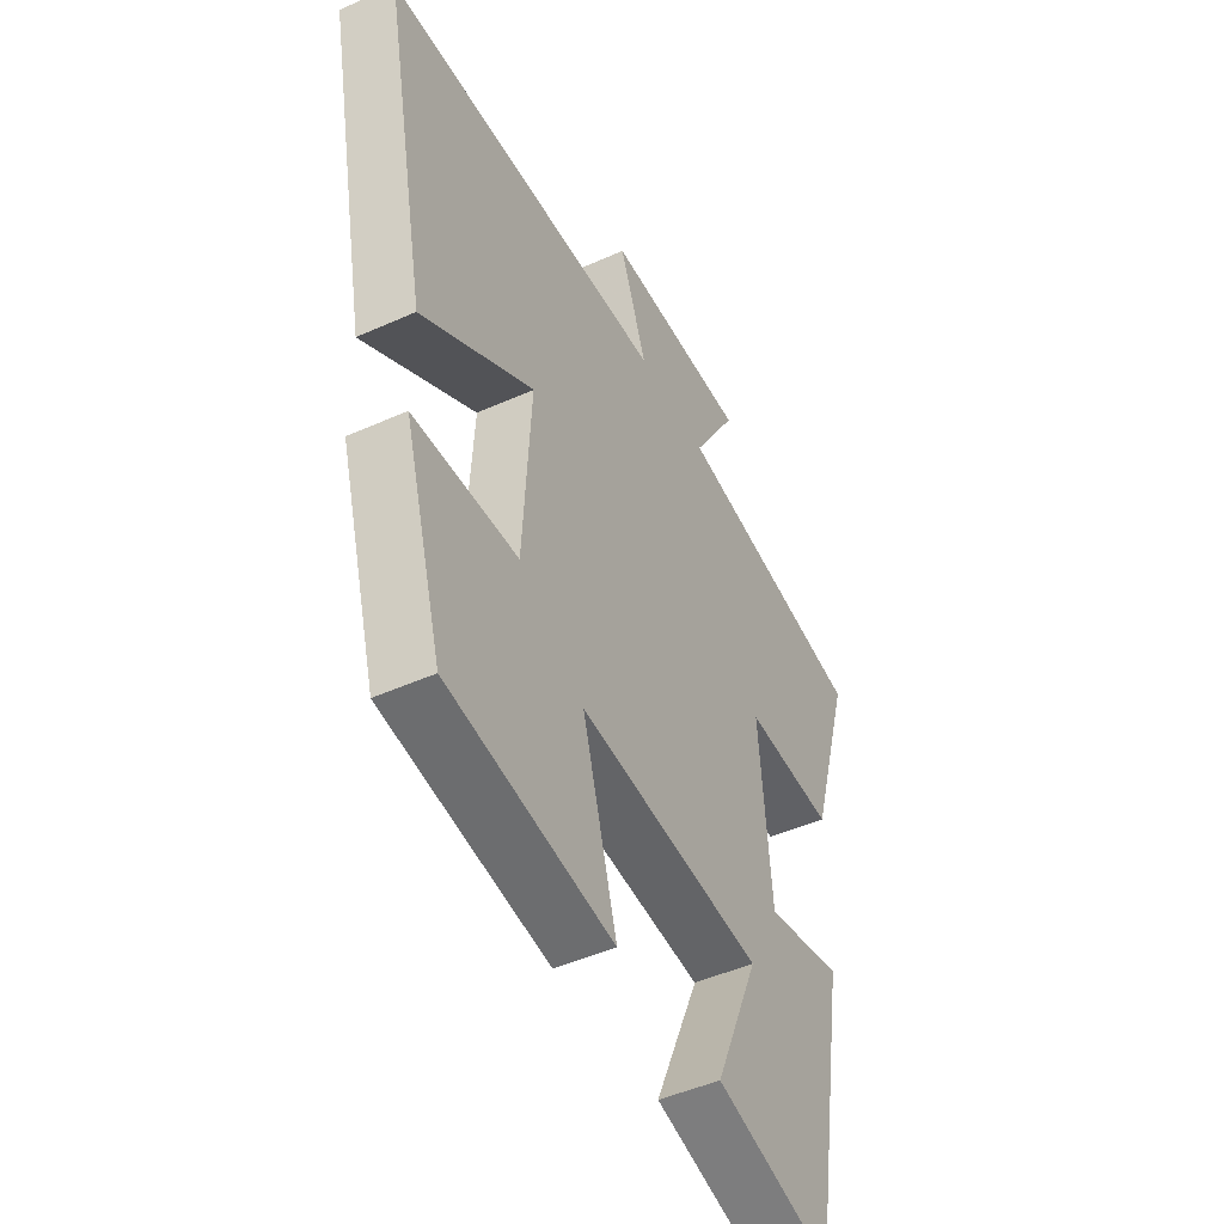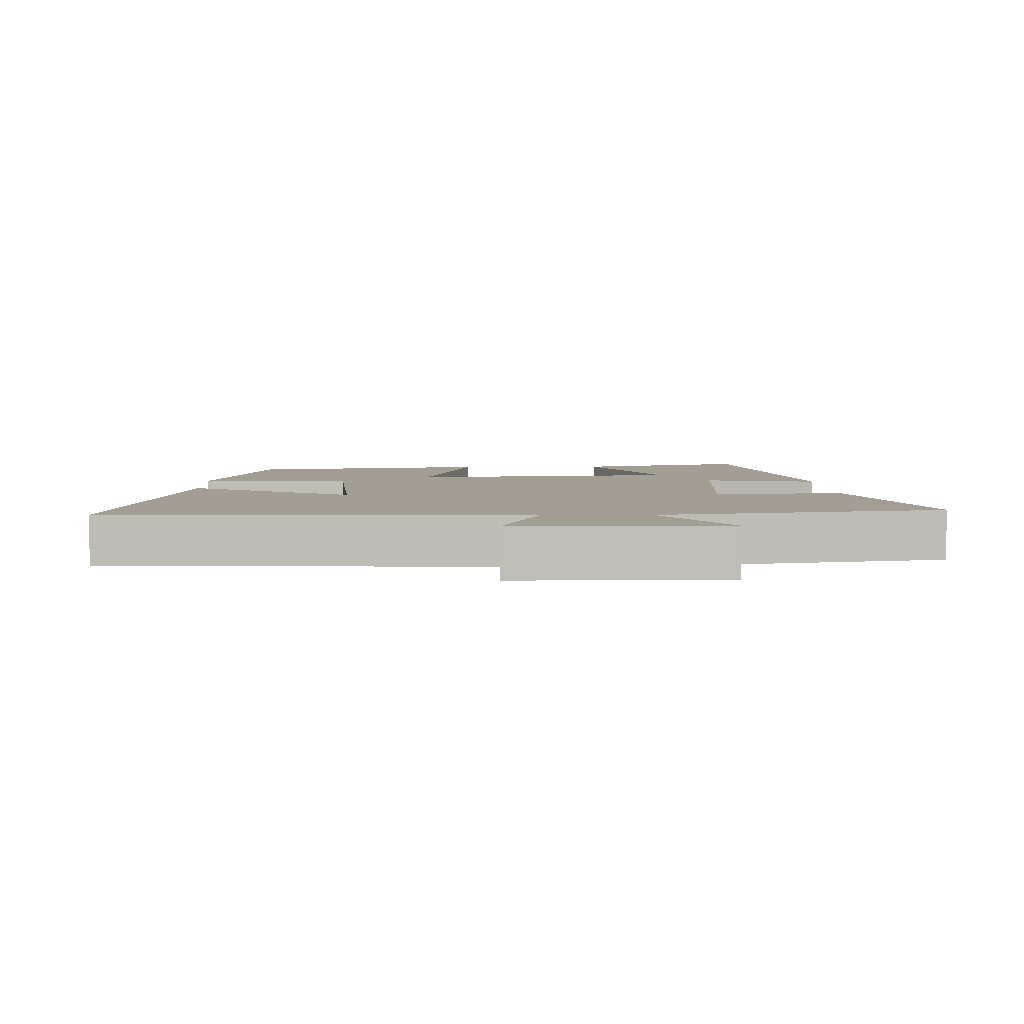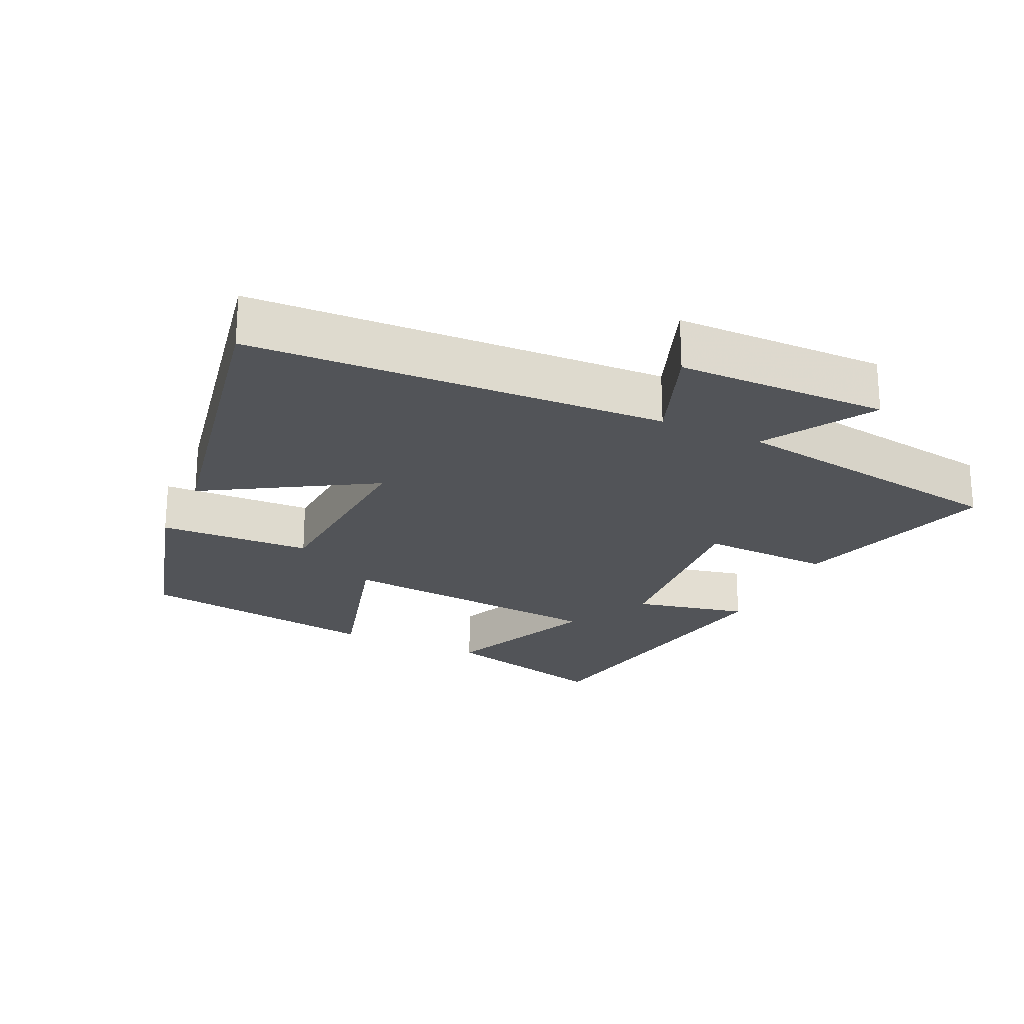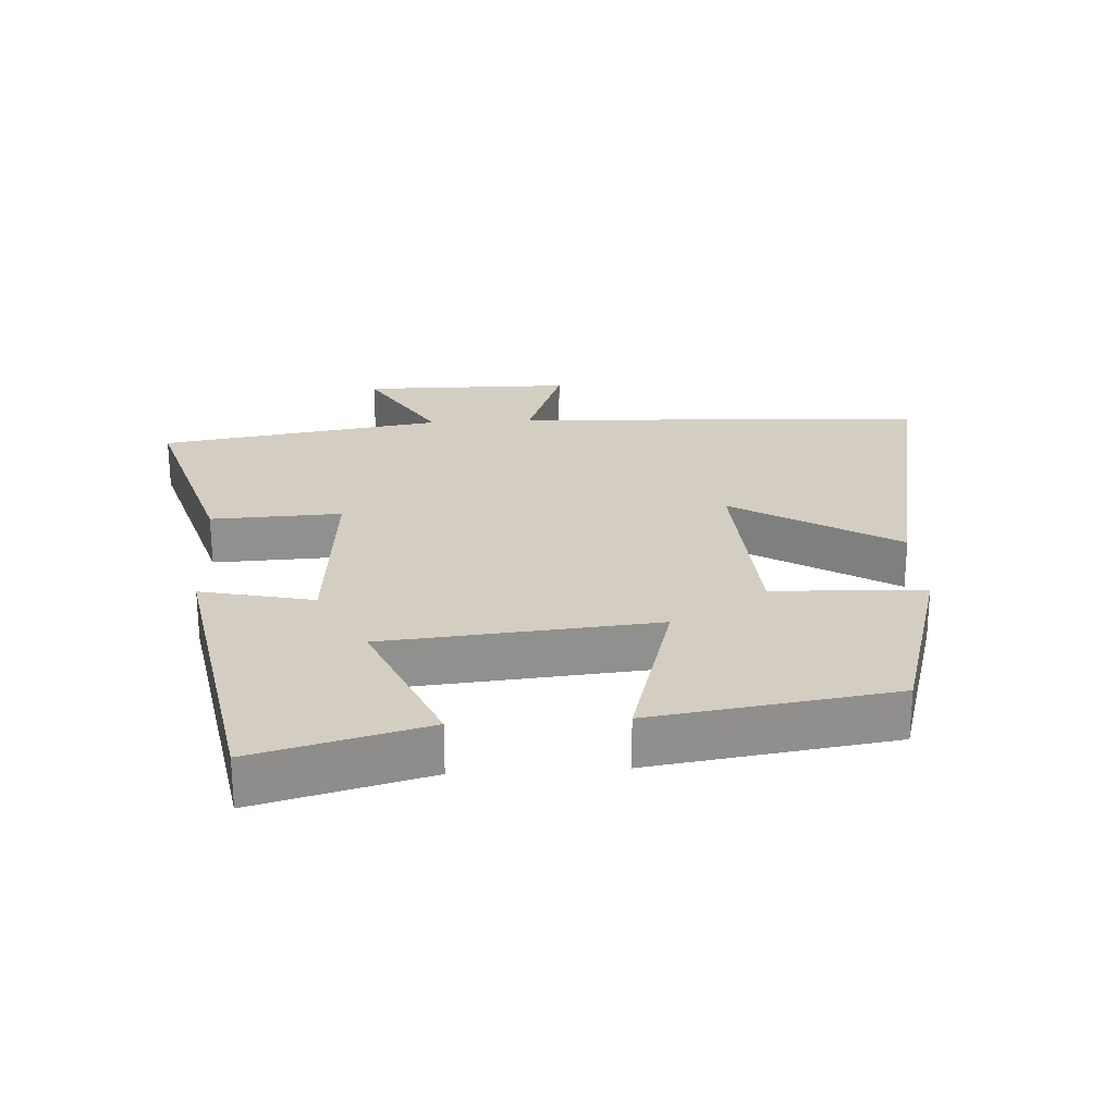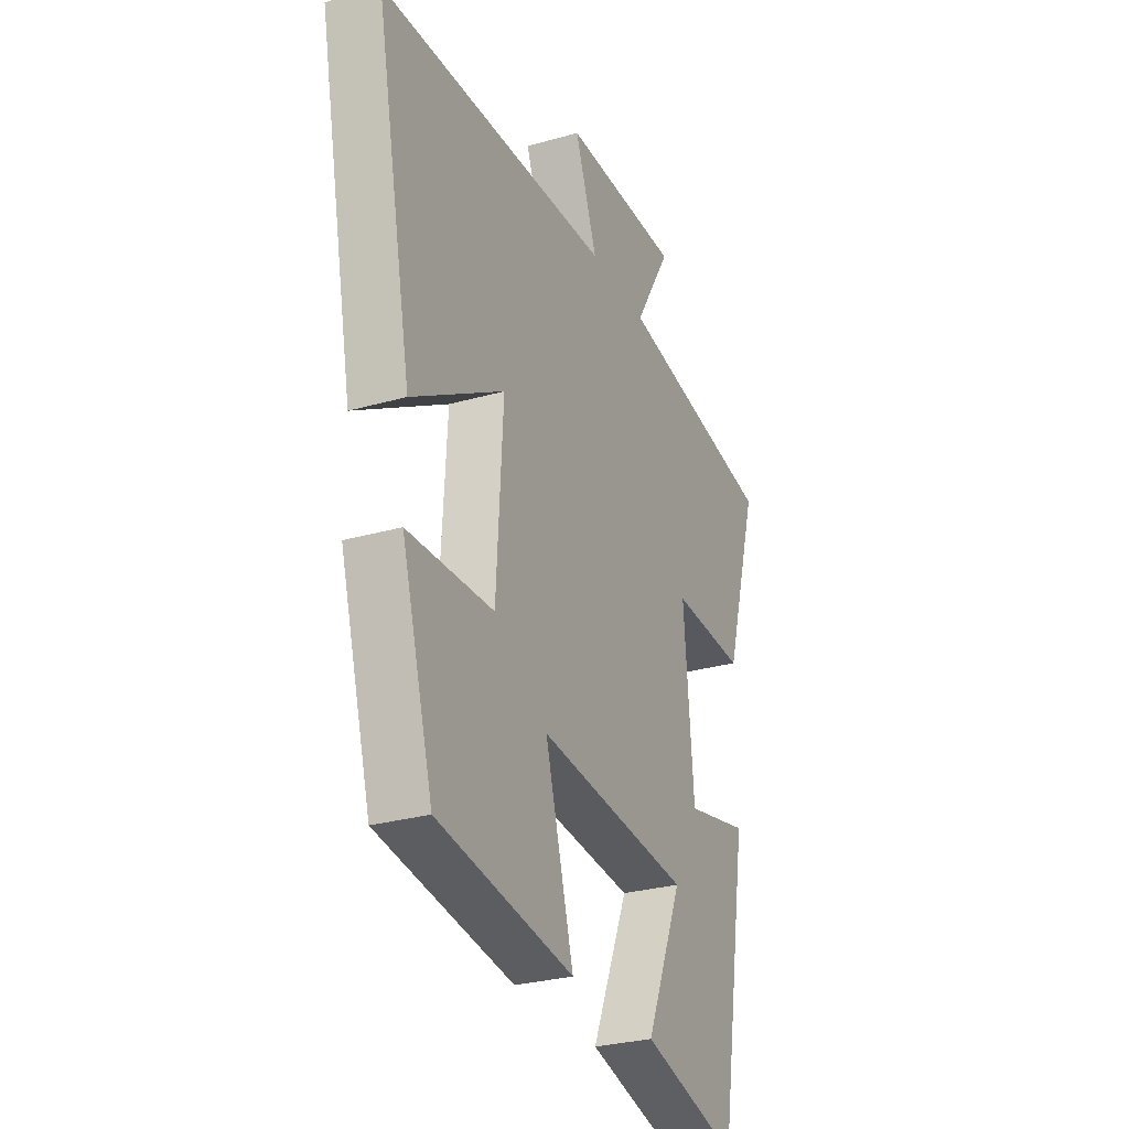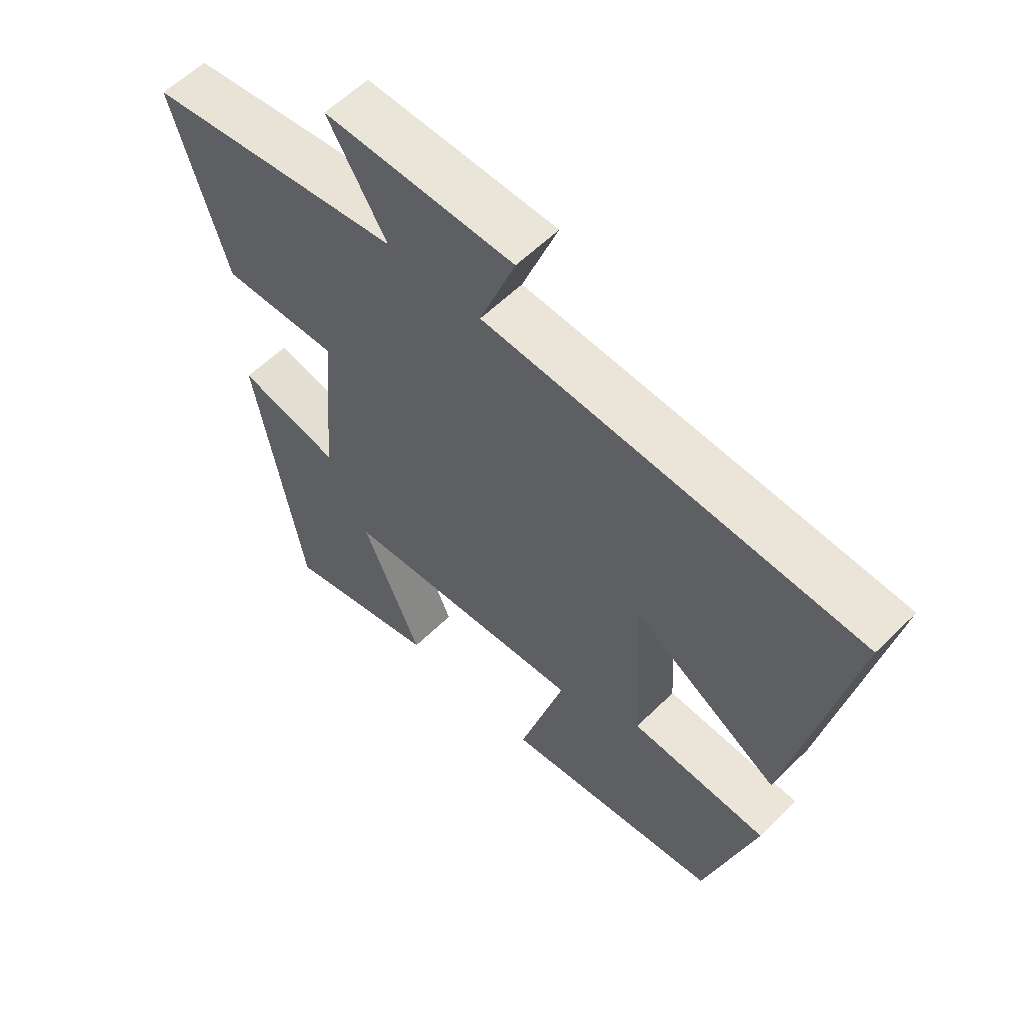
<metadata>
{"format":"obj","ext":"obj","renderer":"f3d","projection":"perspective","resolution":1024,"background":"white","views":[{"elev":-47.1,"azim":-63.0,"up":"+Z"},{"elev":5.0,"azim":-2.3,"up":"+Y"},{"elev":-23.1,"azim":-25.2,"up":"+Y"},{"elev":24.9,"azim":176.5,"up":"+Y"},{"elev":-28.4,"azim":-66.7,"up":"+Z"},{"elev":58.4,"azim":-135.4,"up":"+Z"}]}
</metadata>
<code>
v -0.418 0.07 -0.449
v -0.5 0.07 -0.164
v -0.276 0.07 -0.154
v -0.258 0.07 0.138
v -0.5 0.07 -0.008
v -0.595 0.07 0.47
v 0.015 0.07 0.5
v -0.043 0.07 0.656
v 0.267 0.07 0.66
v 0.171 0.07 0.5
v 0.589 0.07 0.437
v 0.5 0.07 0.136
v 0.308 0.07 0.143
v 0.334 0.07 -0.145
v 0.5 0.07 -0.108
v 0.422 0.07 -0.566
v 0.169 0.07 -0.5
v 0.265 0.07 -0.274
v -0.135 0.07 -0.24
v -0.061 0.07 -0.5
v -0.418 0 -0.449
v -0.5 0 -0.164
v -0.276 0 -0.154
v -0.258 0 0.138
v -0.5 0 -0.008
v -0.595 0 0.47
v 0.015 0 0.5
v -0.043 0 0.656
v 0.267 0 0.66
v 0.171 0 0.5
v 0.589 0 0.437
v 0.5 0 0.136
v 0.308 0 0.143
v 0.334 0 -0.145
v 0.5 0 -0.108
v 0.422 0 -0.566
v 0.169 0 -0.5
v 0.265 0 -0.274
v -0.135 0 -0.24
v -0.061 0 -0.5
f 19 20 1 2
f 18 19 2 3
f 15 16 17 18
f 14 15 18
f 13 14 18 3
f 10 11 12 13
f 10 13 3 4
f 7 8 9 10
f 6 7 10
f 4 5 6 10
f 22 21 40 39
f 23 22 39 38
f 38 37 36 35
f 38 35 34
f 23 38 34 33
f 33 32 31 30
f 24 23 33 30
f 30 29 28 27
f 30 27 26
f 30 26 25 24
f 1 21 22 2
f 2 22 23 3
f 3 23 24 4
f 4 24 25 5
f 5 25 26 6
f 6 26 27 7
f 7 27 28 8
f 8 28 29 9
f 9 29 30 10
f 10 30 31 11
f 11 31 32 12
f 12 32 33 13
f 13 33 34 14
f 14 34 35 15
f 15 35 36 16
f 16 36 37 17
f 17 37 38 18
f 18 38 39 19
f 19 39 40 20
f 20 40 21 1

</code>
